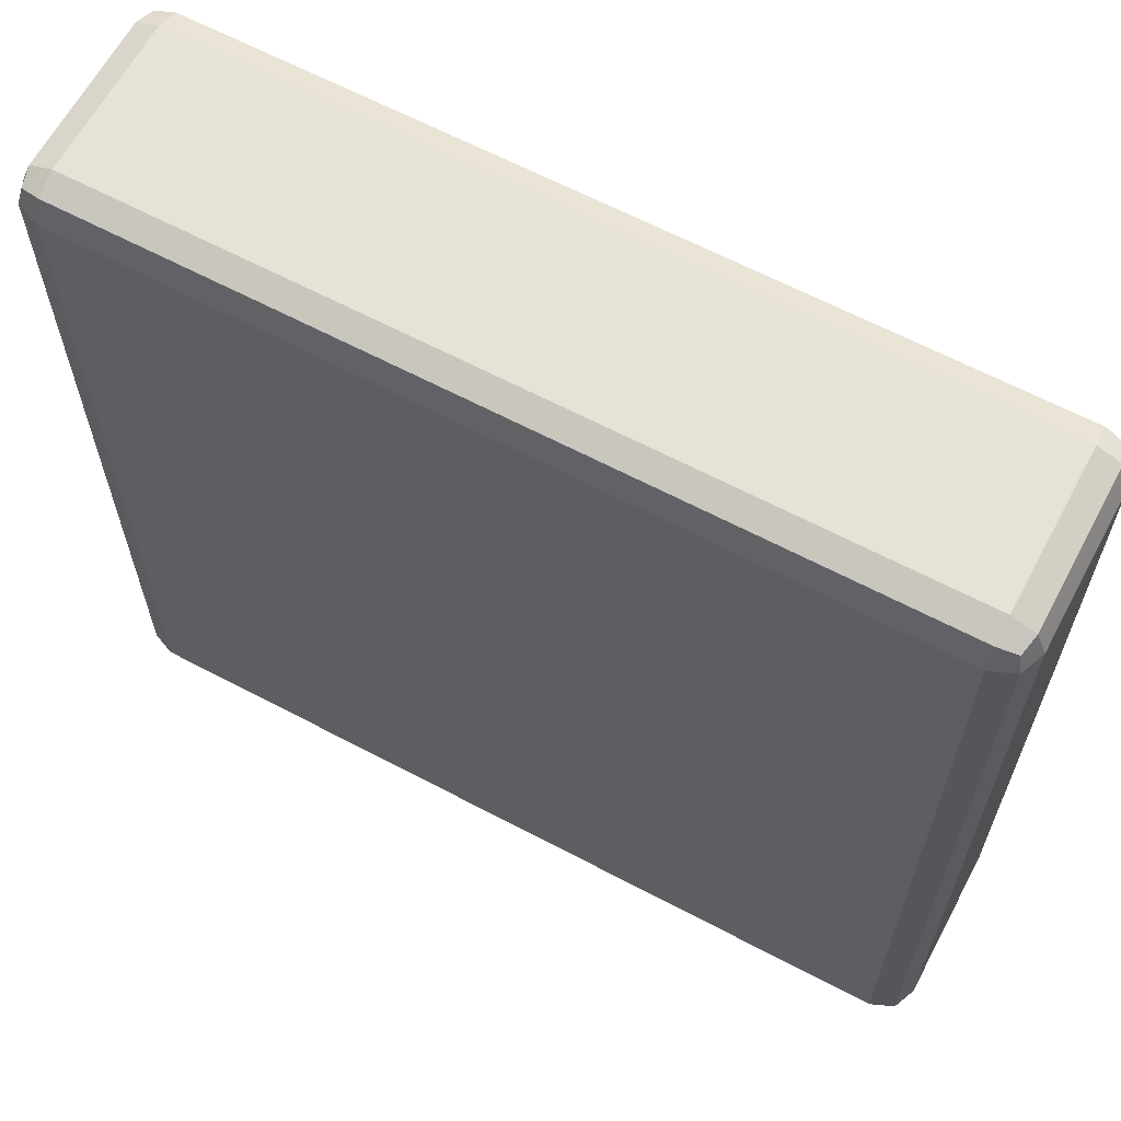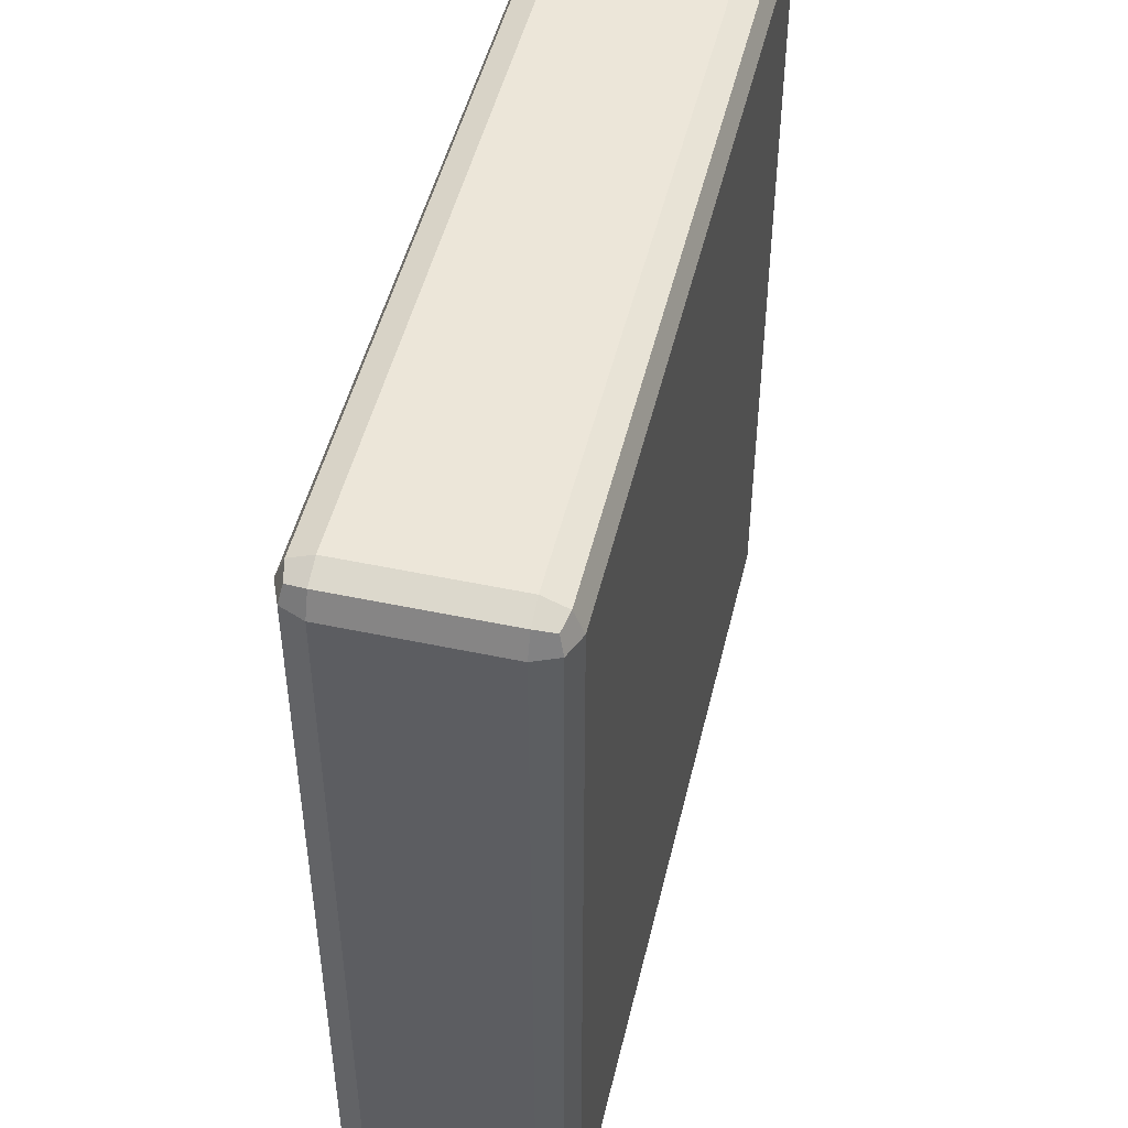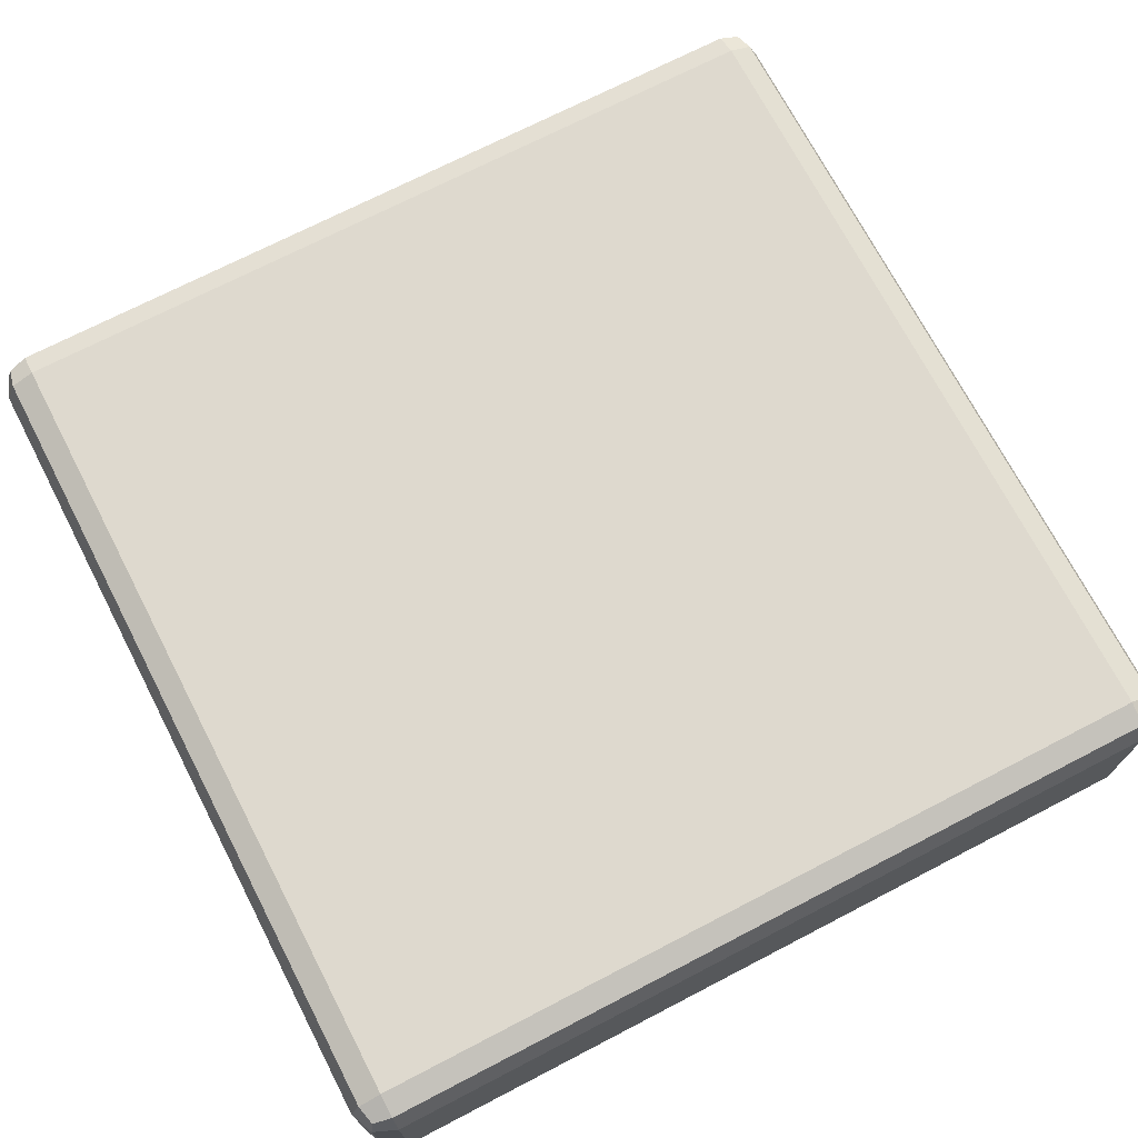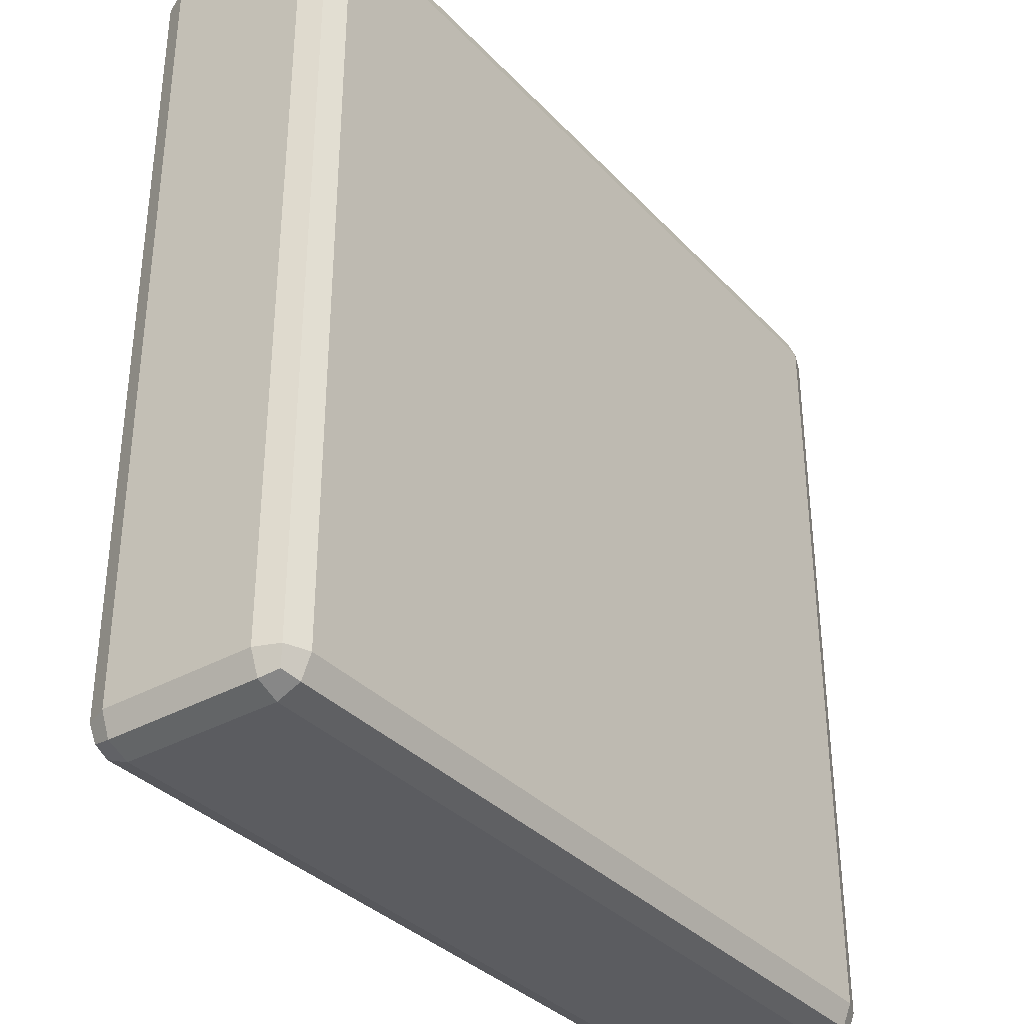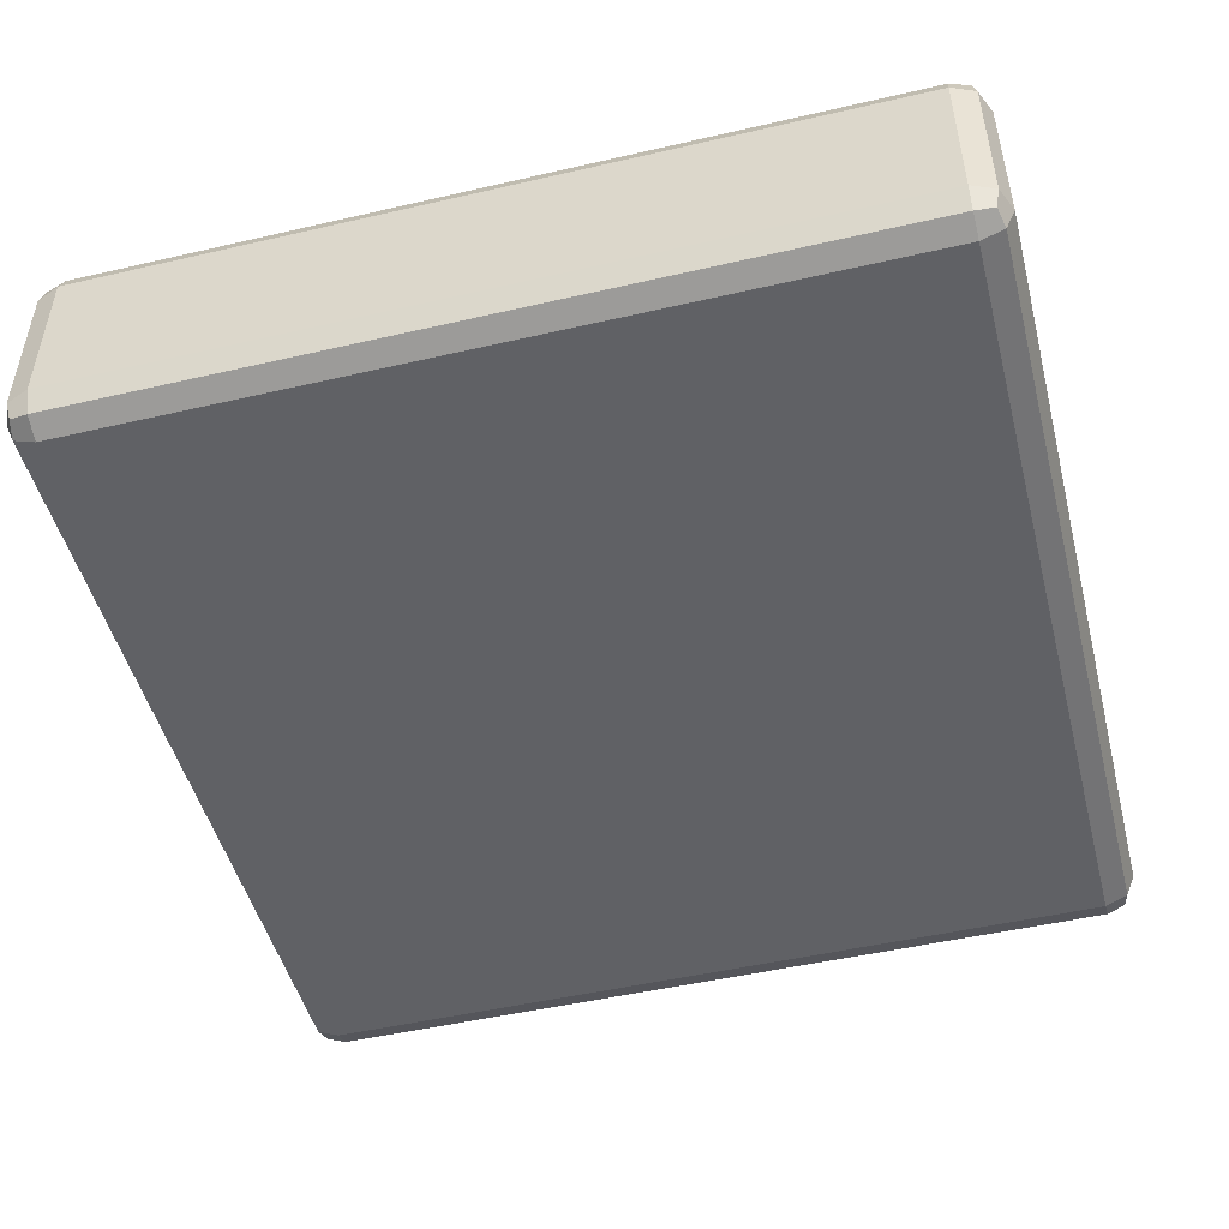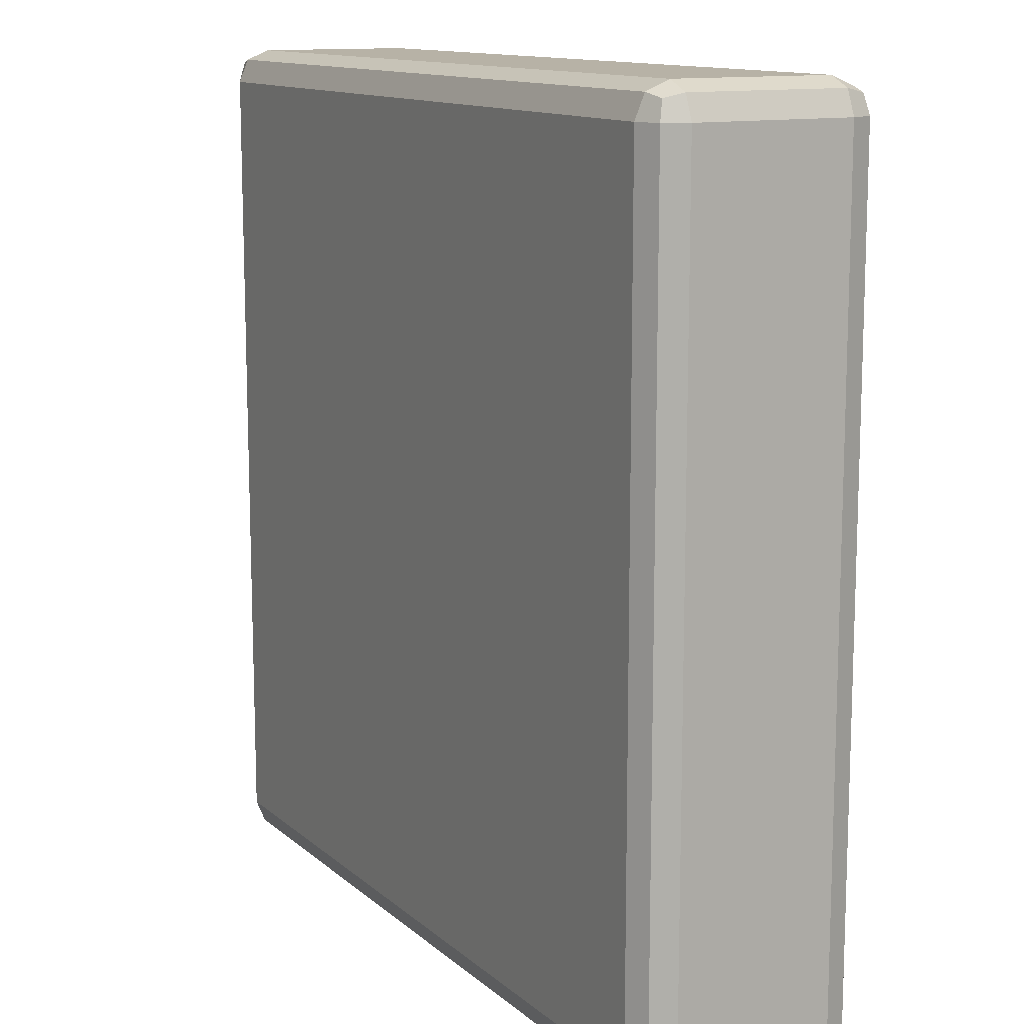
<metadata>
{"format":"obj","ext":"obj","renderer":"f3d","projection":"perspective","resolution":1024,"background":"white","views":[{"elev":63.7,"azim":28.1,"up":"+Z"},{"elev":48.7,"azim":-76.7,"up":"+Z"},{"elev":71.5,"azim":-117.4,"up":"+Y"},{"elev":-35.1,"azim":-53.4,"up":"+Z"},{"elev":-48.9,"azim":104.4,"up":"+Y"},{"elev":12.4,"azim":-118.6,"up":"+Z"}]}
</metadata>
<code>
g default
v -195.6 4.393 185
v -185 0 185
v -185 4.393 195.6
v -185 15 200
v -195.6 15 195.6
v -200 15 185
v 195.6 4.393 185
v 200 15 185
v 195.6 15 195.6
v 185 15 200
v 185 4.393 195.6
v 185 0 185
v -195.6 97.03 185
v -200 86.43 185
v -195.6 86.43 195.6
v -185 86.43 200
v -185 97.03 195.6
v -185 101.4 185
v 195.6 97.03 185
v 185 101.4 185
v 185 97.03 195.6
v 185 86.43 200
v 195.6 86.43 195.6
v 200 86.43 185
v -195.6 86.43 -195.6
v -200 86.43 -185
v -195.6 97.03 -185
v -185 101.4 -185
v -185 97.03 -195.6
v -185 86.43 -200
v 195.6 86.43 -195.6
v 185 86.43 -200
v 185 97.03 -195.6
v 185 101.4 -185
v 195.6 97.03 -185
v 200 86.43 -185
v -195.6 4.393 -185
v -200 15 -185
v -195.6 15 -195.6
v -185 15 -200
v -185 4.393 -195.6
v -185 0 -185
v 195.6 4.393 -185
v 185 0 -185
v 185 4.393 -195.6
v 185 15 -200
v 195.6 15 -195.6
v 200 15 -185
v -193.7 6.342 193.7
v 193.7 6.342 193.7
v -193.7 95.08 193.7
v 193.7 95.08 193.7
v -193.7 95.08 -193.7
v 193.7 95.08 -193.7
v -193.7 6.342 -193.7
v 193.7 6.342 -193.7
v 195.6 49.7 195.6
v 185 49.7 200
v -185 49.7 200
v -195.6 49.7 195.6
v -200 49.7 185
v -200 49.7 -185
v -195.6 49.7 -195.6
v -185 49.7 -200
v 185 49.7 -200
v 195.6 49.7 -195.6
v 200 49.7 -185
v 200 49.7 185
g pCube2
f 2 1 37 42
f 1 6 38 37
f 4 3 11 10
f 3 2 12 11
f 61 6 5 60 15 14
f 60 5 4 59 16 15
f 8 7 43 48
f 7 12 44 43
f 58 10 9 57 23 22
f 57 9 8 68 24 23
f 14 13 27 26
f 13 18 28 27
f 18 17 21 20
f 17 16 22 21
f 20 19 35 34
f 19 24 36 35
f 63 39 38 62 26 25
f 64 40 39 63 25 30
f 30 29 33 32
f 29 28 34 33
f 66 47 46 65 32 31
f 67 48 47 66 31 36
f 42 41 45 44
f 41 40 46 45
f 59 4 10 58 22 16
f 18 20 34 28
f 65 46 40 64 30 32
f 42 44 12 2
f 68 8 48 67 36 24
f 62 38 6 61 14 26
f 5 6 1 49
f 1 2 3 49
f 3 4 5 49
f 11 12 7 50
f 7 8 9 50
f 9 10 11 50
f 17 18 13 51
f 13 14 15 51
f 15 16 17 51
f 23 24 19 52
f 19 20 21 52
f 21 22 23 52
f 29 30 25 53
f 25 26 27 53
f 27 28 29 53
f 35 36 31 54
f 31 32 33 54
f 33 34 35 54
f 41 42 37 55
f 37 38 39 55
f 39 40 41 55
f 47 48 43 56
f 43 44 45 56
f 45 46 47 56

</code>
